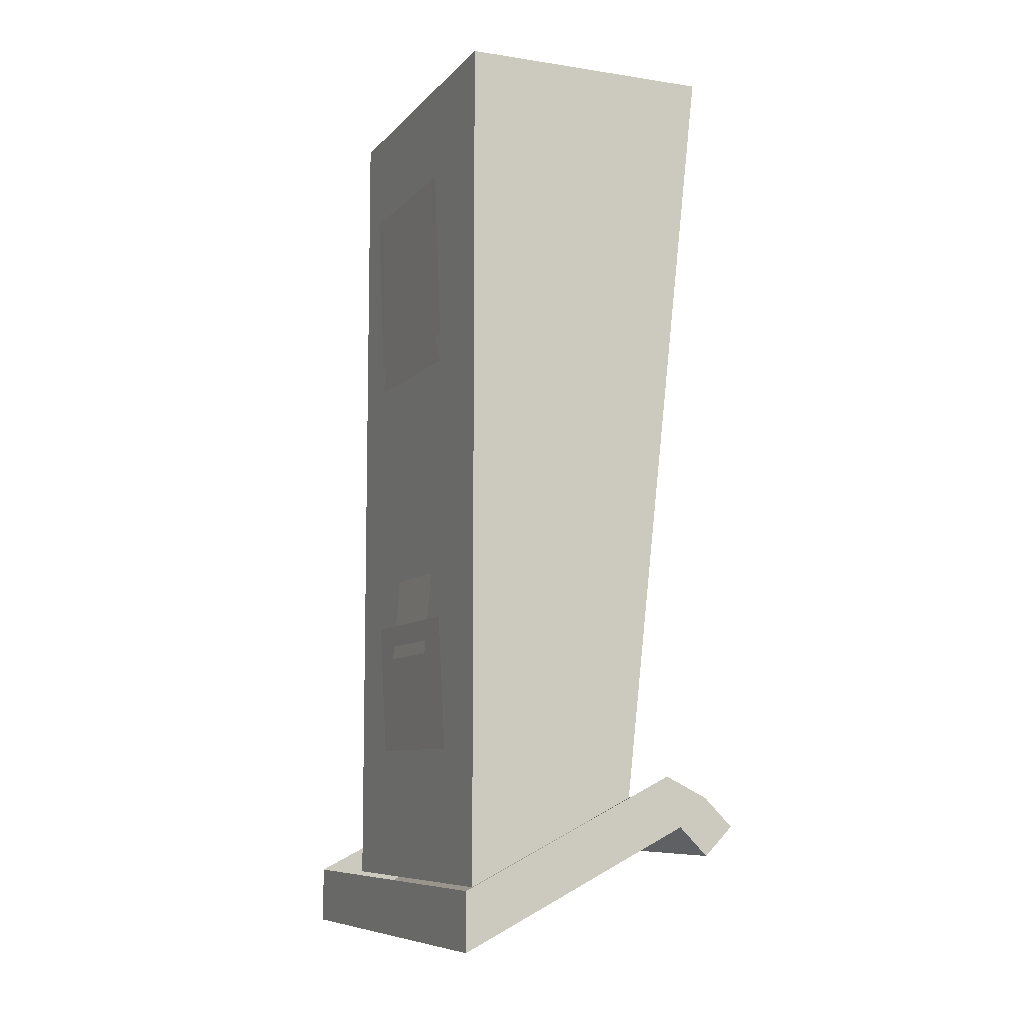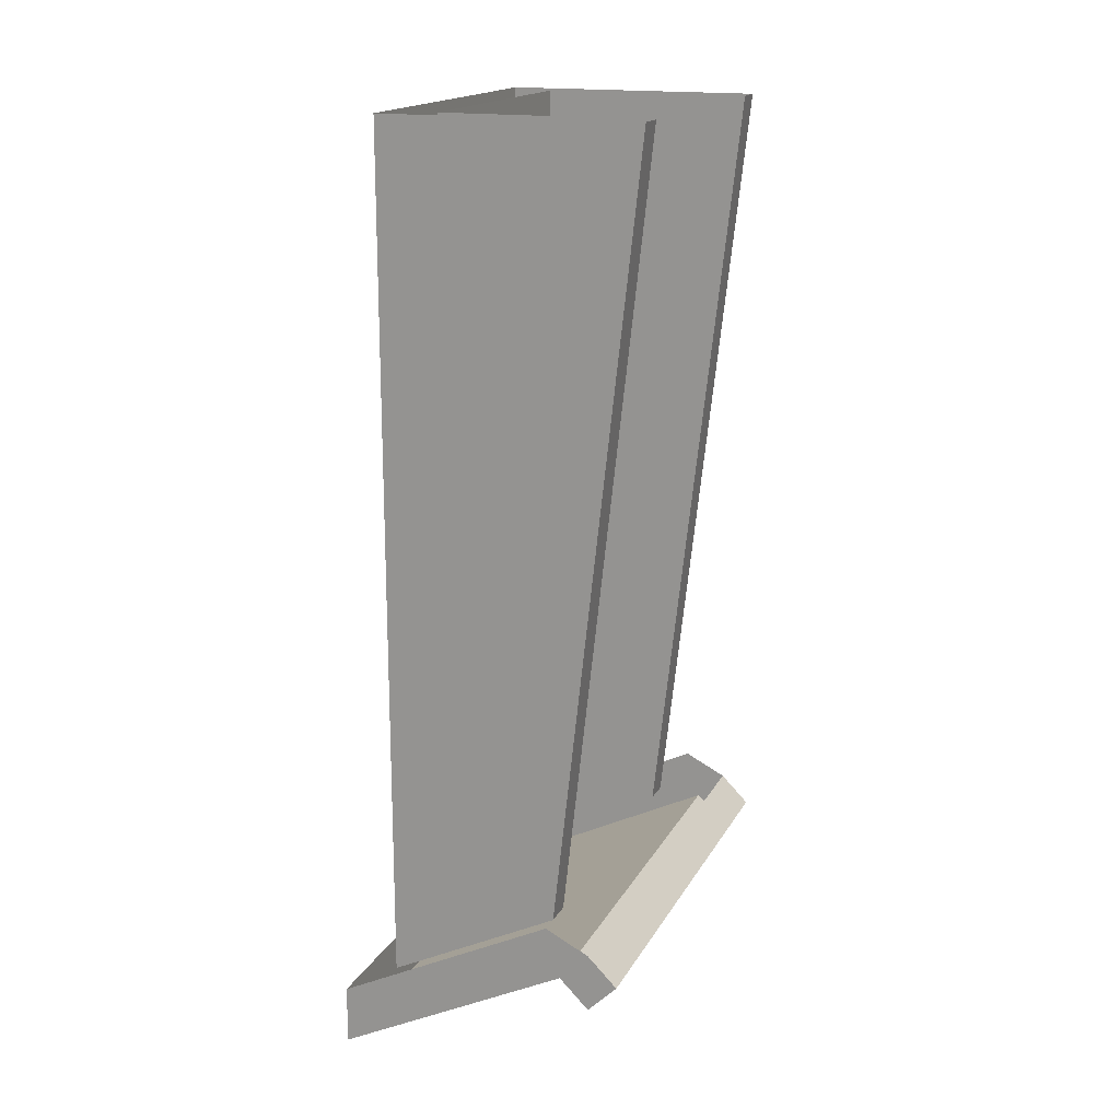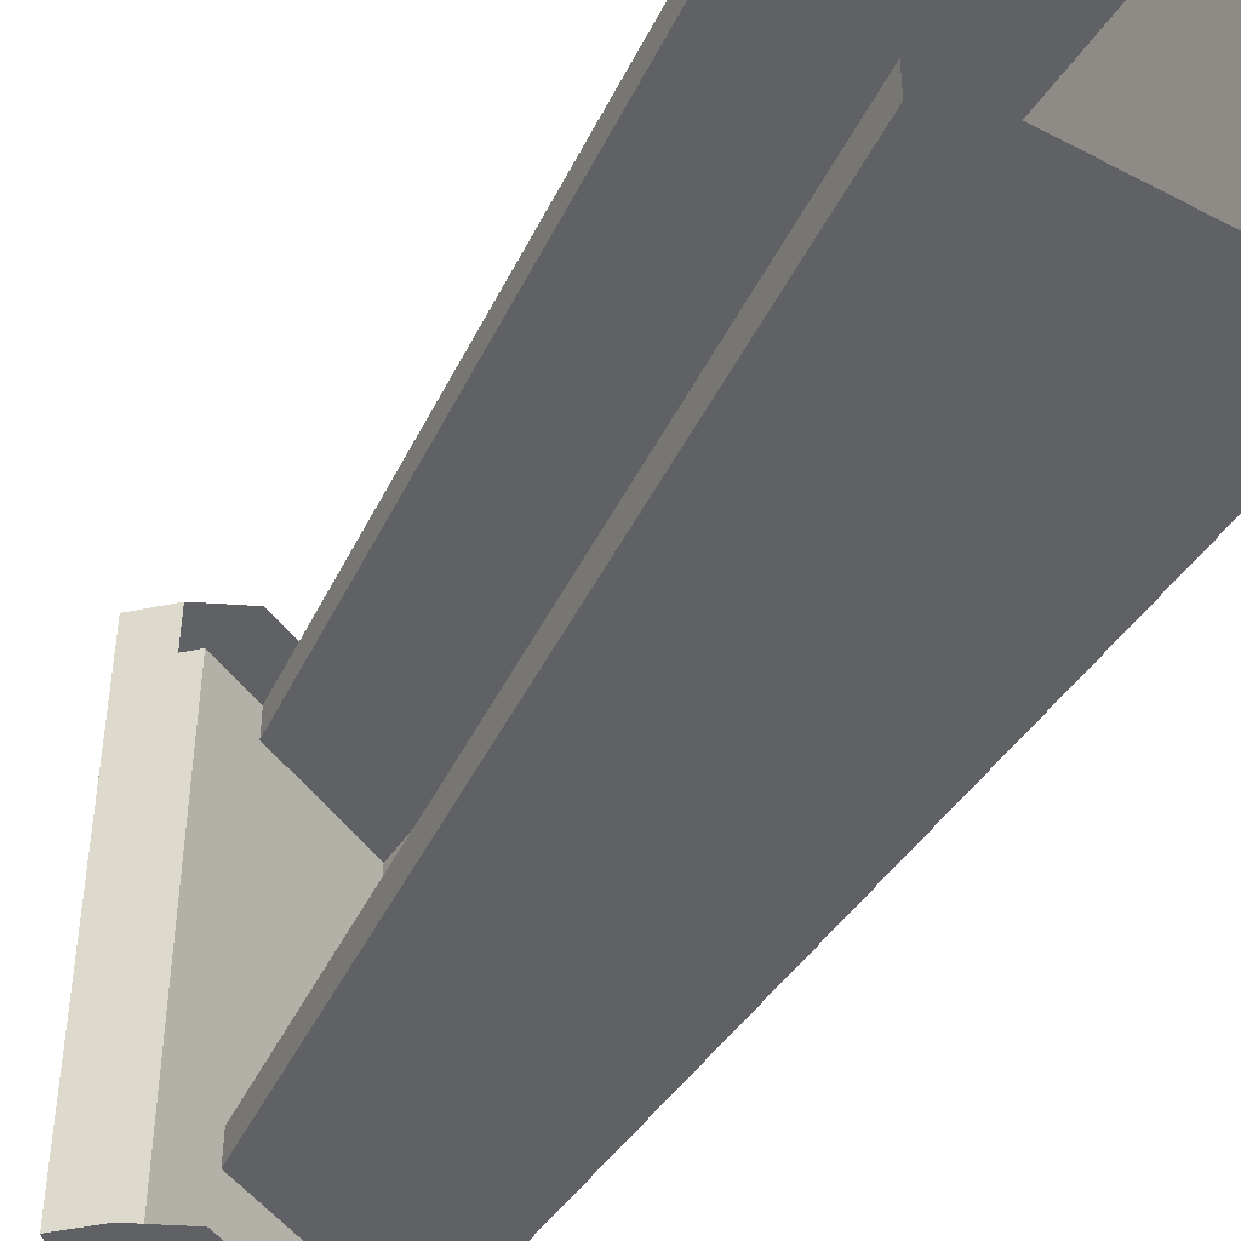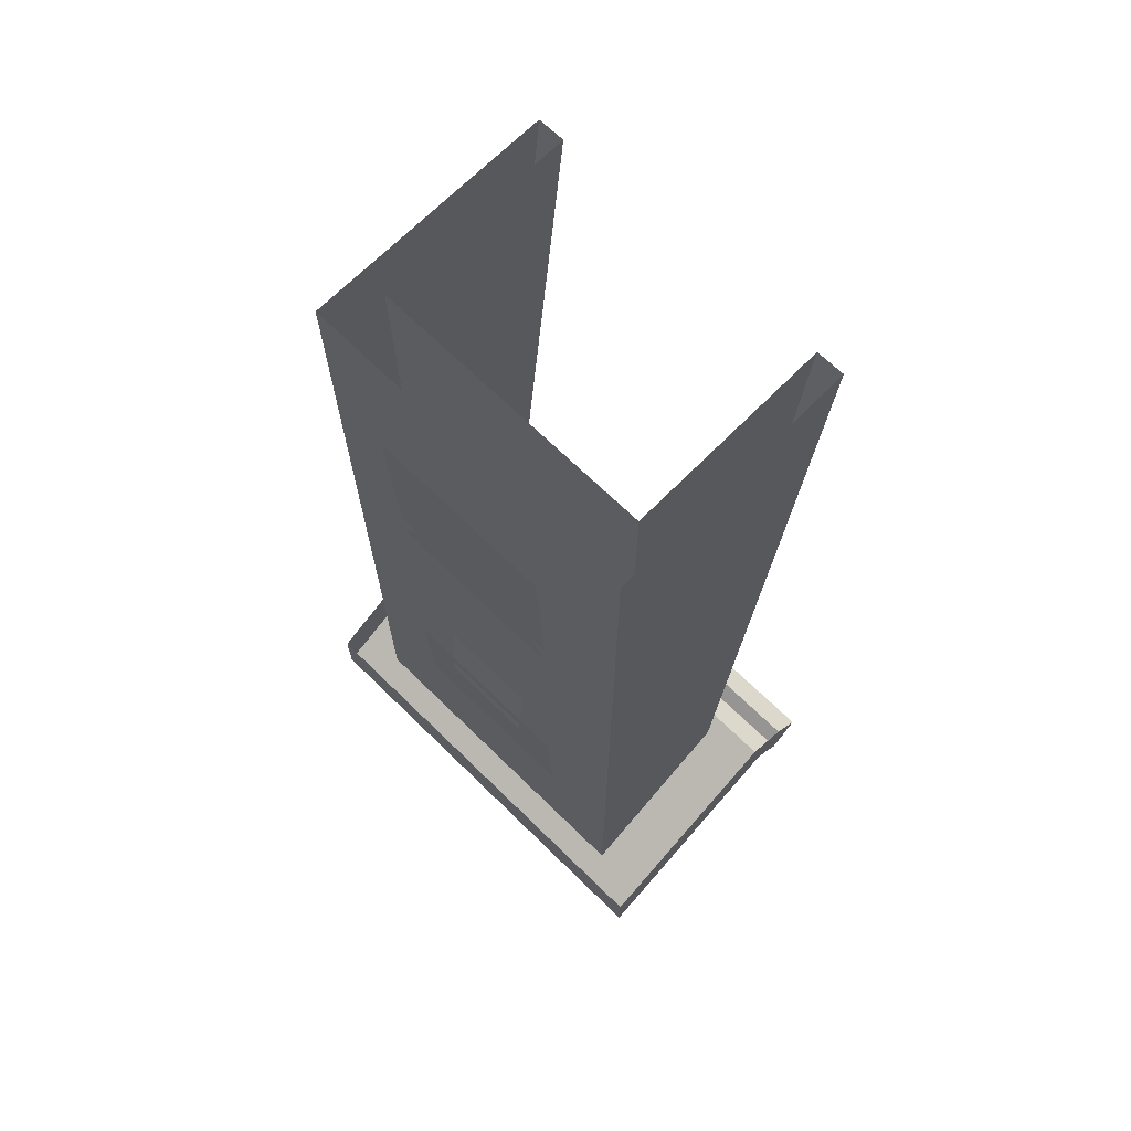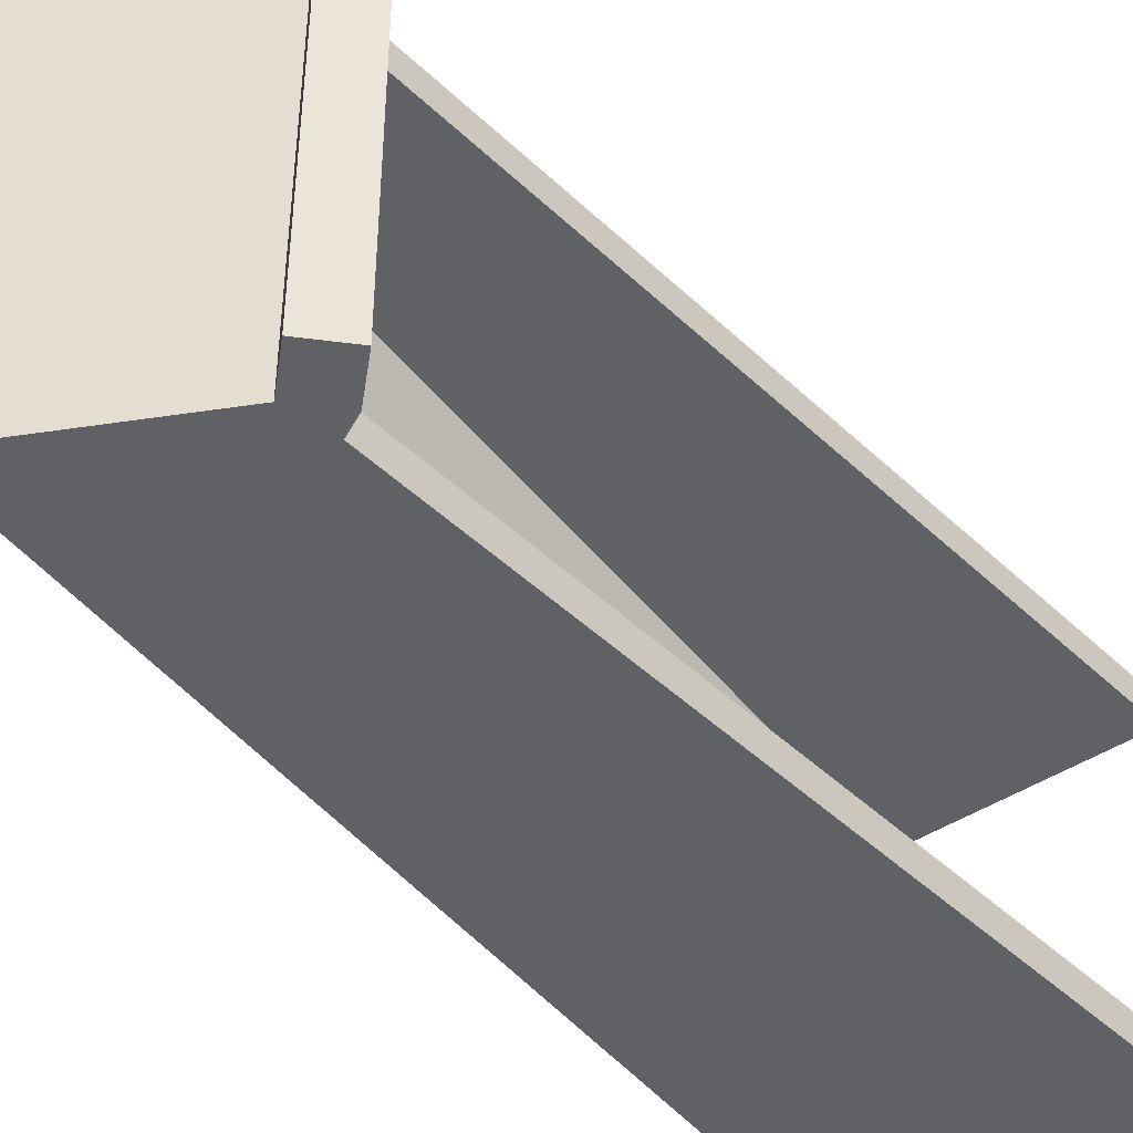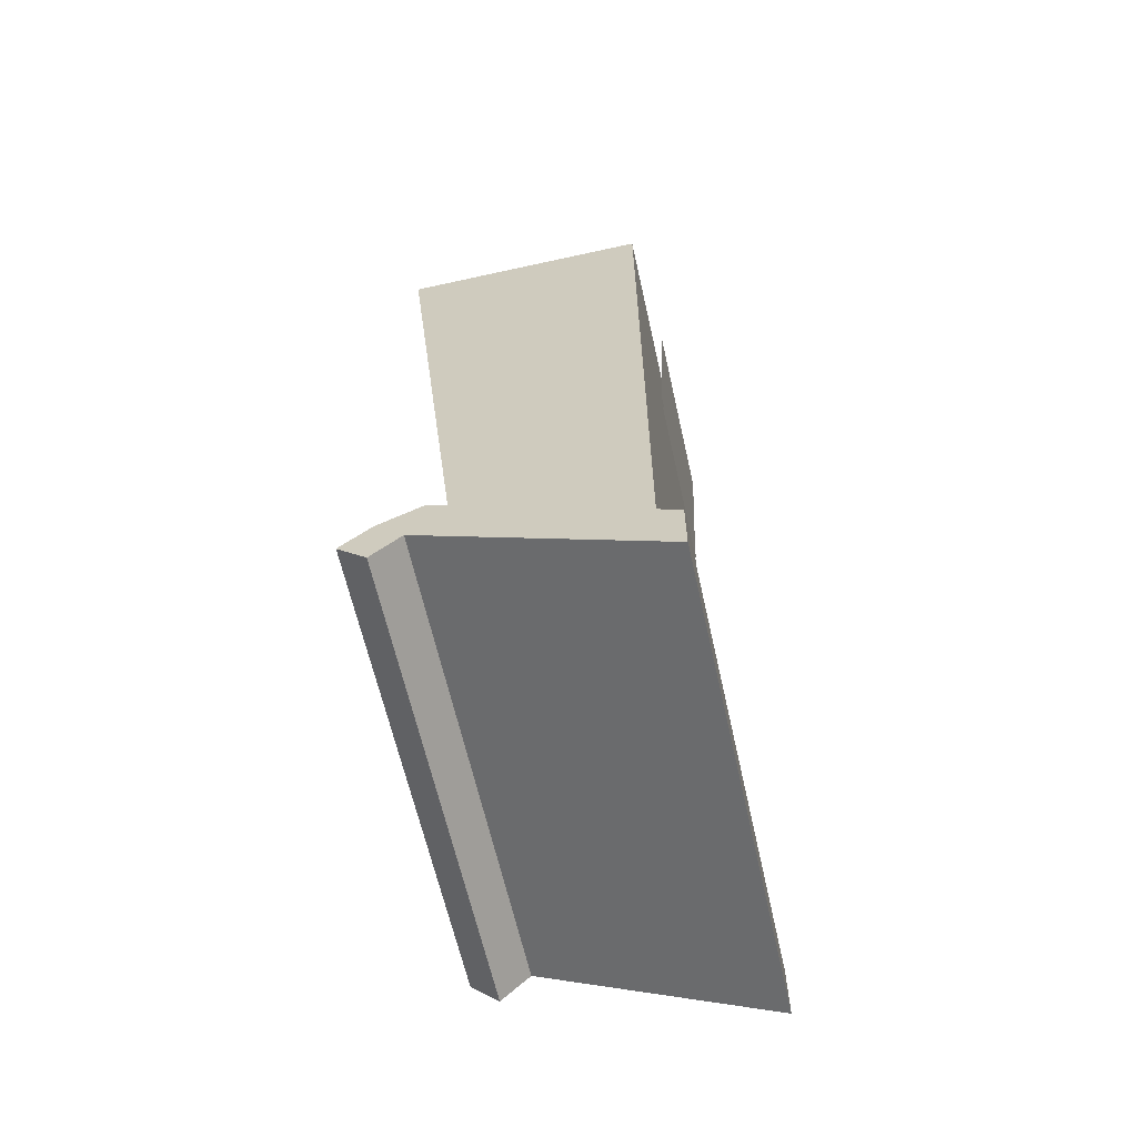
<metadata>
{"format":"obj","ext":"obj","renderer":"f3d","projection":"perspective","resolution":1024,"background":"white","views":[{"elev":-8.3,"azim":-22.8,"up":"+Y"},{"elev":17.3,"azim":20.6,"up":"+Y"},{"elev":-45.4,"azim":148.8,"up":"+Z"},{"elev":68.2,"azim":-45.5,"up":"+Y"},{"elev":-45.9,"azim":36.4,"up":"+Z"},{"elev":-63.1,"azim":-167.4,"up":"+Y"}]}
</metadata>
<code>
o wall/5507/centrepiece
v -60 0 24
v -60 0 -24
v -60 -120 -24
v -60 -120 24
v -36 -108 24
v -24 0 24
v -24 0 20
v -36 -108 20
v -52 -116 20
v -53 0 20
v -53 0 -20
v -52 -116 -20
v -36 -108 -20
v -24 0 -20
v -24 0 -24
v -36 -108 -24
v -64 -128 32
v -64 -128 -32
v -32 -112 -32
v -32 -112 32
v -64 -120 32
v -64 -120 -32
v -34 -105 -32
v -28 -108 -32
v -24 -112 -32
v -28 -116 -32
v -28 -116 32
v -28 -108 32
v -34 -105 32
v -24 -112 32
v -61 -82 13
v -61 -82 -13
v -60 -101 -13
v -60 -101 13
v -60 -106 7
v -60 -96 7
v -60 -96 -7
v -60 -106 -7
v -60 -75 7
v -60 -75 -7
v -61 -87 -7
v -61 -87 7
v -61 -50 -13
v -61 -68 1
v -61 -50 13
v -62 -20 1
v -61 -44 -13
v -61 -44 13
v -62 -16 -13
v -61 -40 -13
v -61 -40 13
v -62 -16 13
v -64 0 68
v -64 0 68
v -64 0 68
v -64 0 68
v -64 0 68
v -64 0 68
v -64 0 68
v -64 0 68
v -64 0 68
v -64 0 68
v -64 0 68
v -64 0 68
v -64 0 68
v -64 0 68
v -64 0 68
v -64 0 68
v -64 0 68
v -64 0 68
v -64 0 68
v -64 0 68
v -64 0 68
v -64 0 68
v -64 0 68
v -64 0 68
v -64 0 68
v -64 0 68
v -64 0 68
v -64 0 68
v -64 0 68
v -64 0 68
v -64 0 68
v -64 0 68
f 1 2 3
f 1 3 4
f 1 4 5
f 1 5 6
f 6 5 7
f 7 5 8
f 7 8 9
f 7 9 10
f 10 9 11
f 11 9 12
f 11 12 13
f 11 13 14
f 14 13 15
f 15 13 16
f 15 16 3
f 15 3 2
f 17 18 19
f 17 19 20
f 17 20 21
f 17 21 18
f 18 21 22
f 18 22 23
f 18 23 19
f 19 23 24
f 19 24 25
f 19 25 26
f 19 26 20
f 20 26 27
f 20 27 28
f 20 28 29
f 20 29 21
f 26 25 30
f 26 30 27
f 27 30 28
f 28 30 25
f 28 25 24
f 31 32 33
f 31 33 34
f 35 36 37
f 35 37 38
f 39 40 41
f 39 41 42
f 43 44 45
f 46 47 48
f 49 50 51
f 49 51 52

</code>
